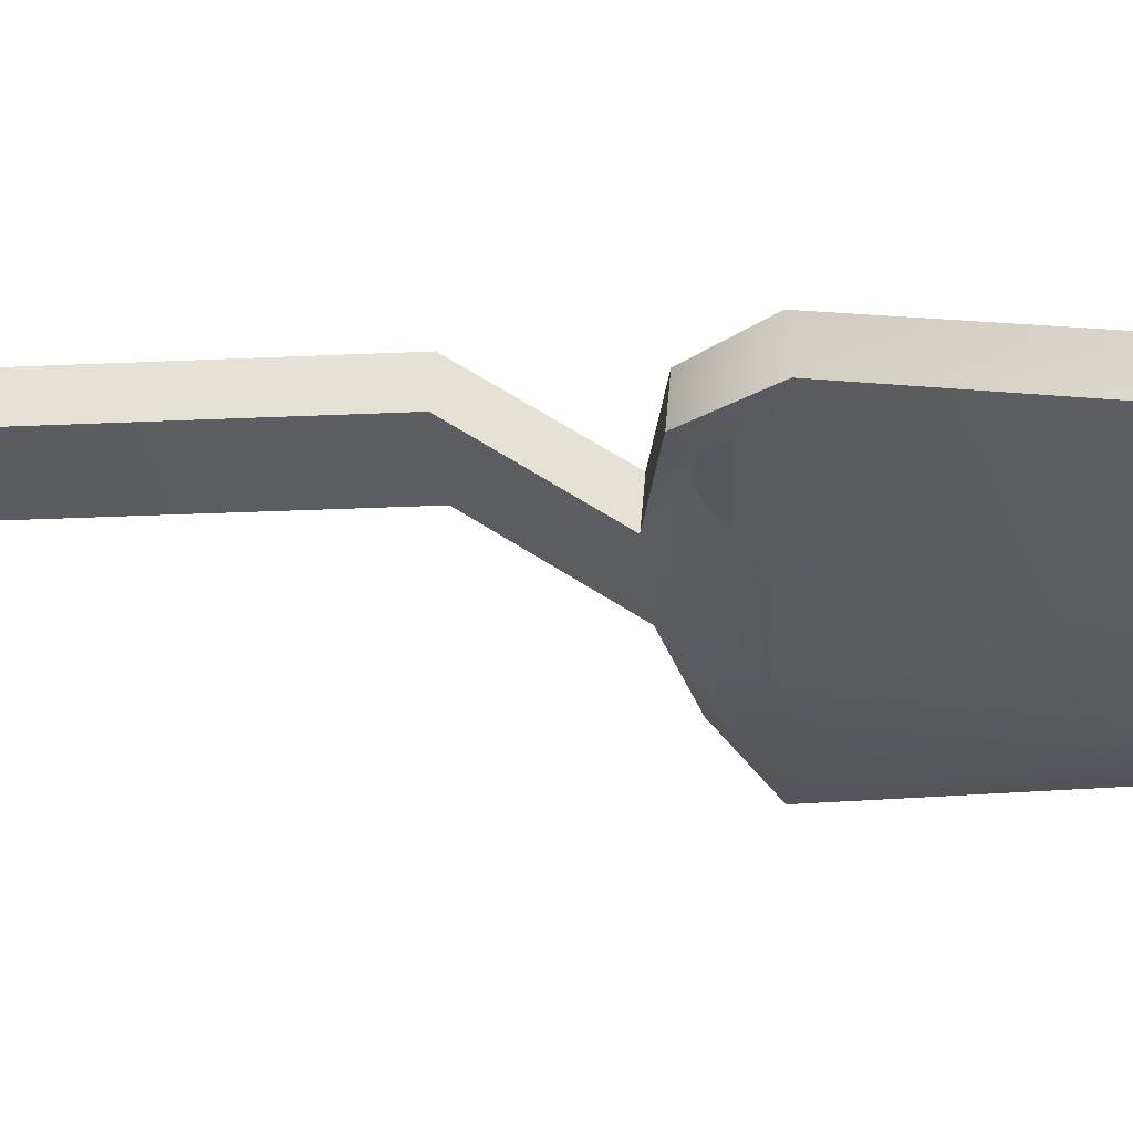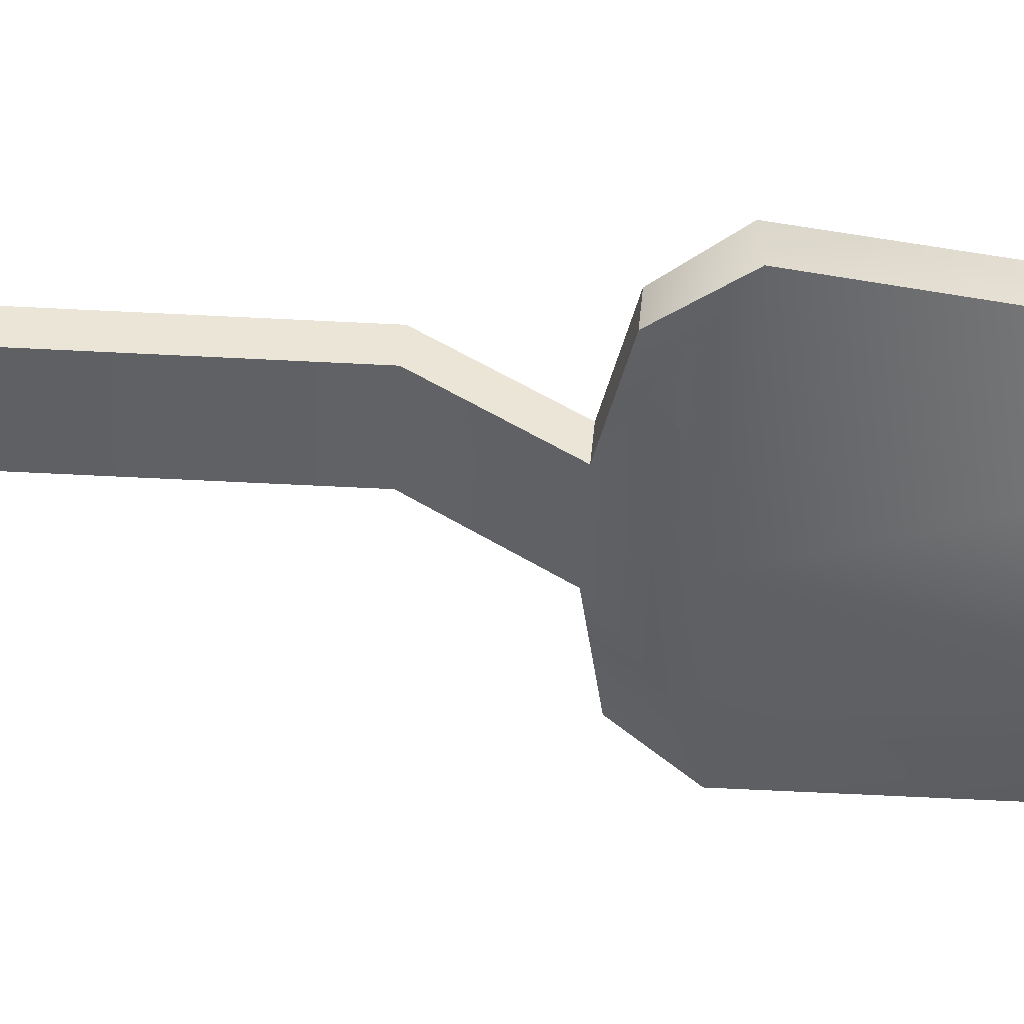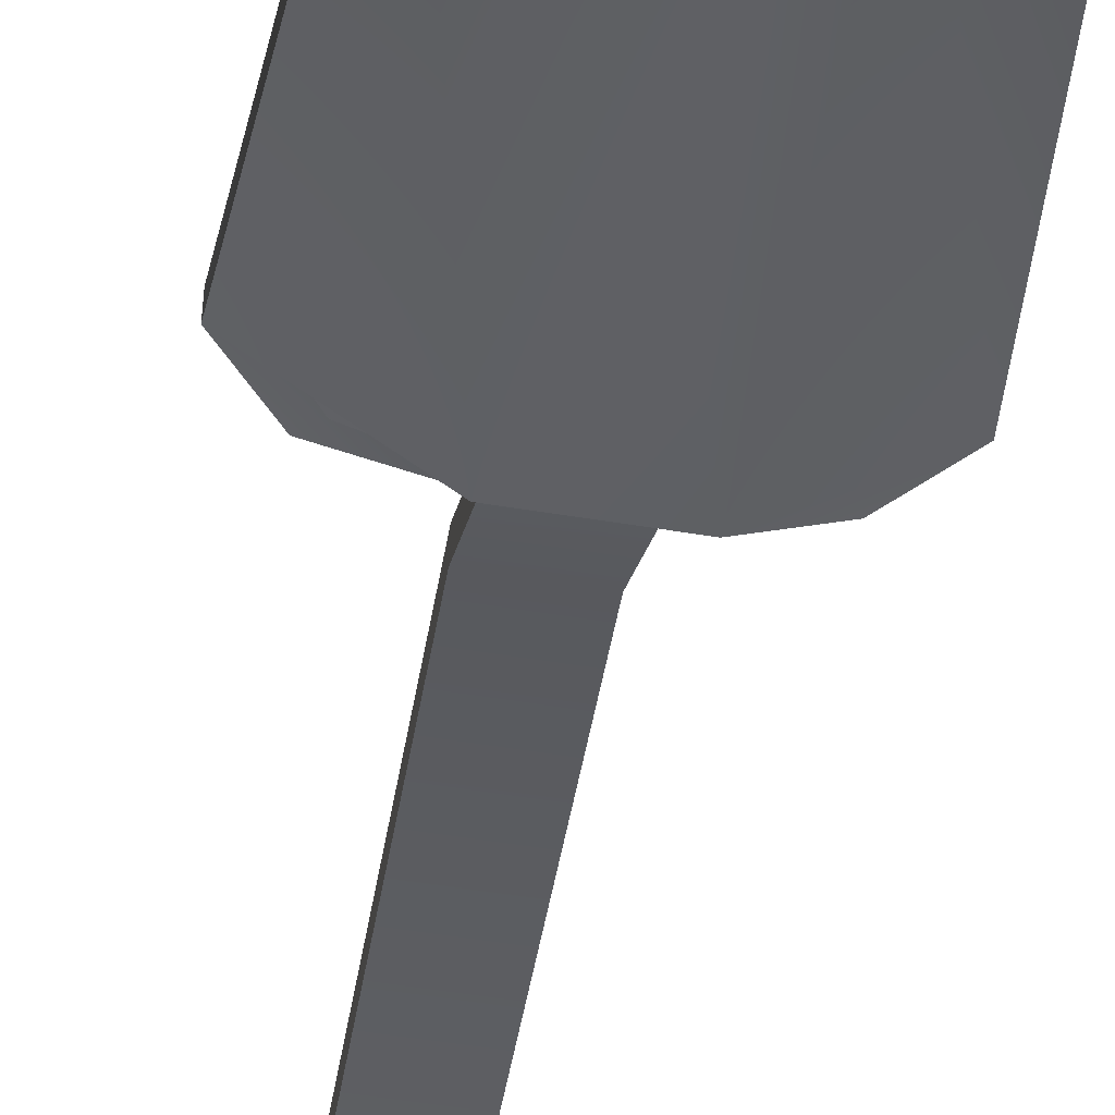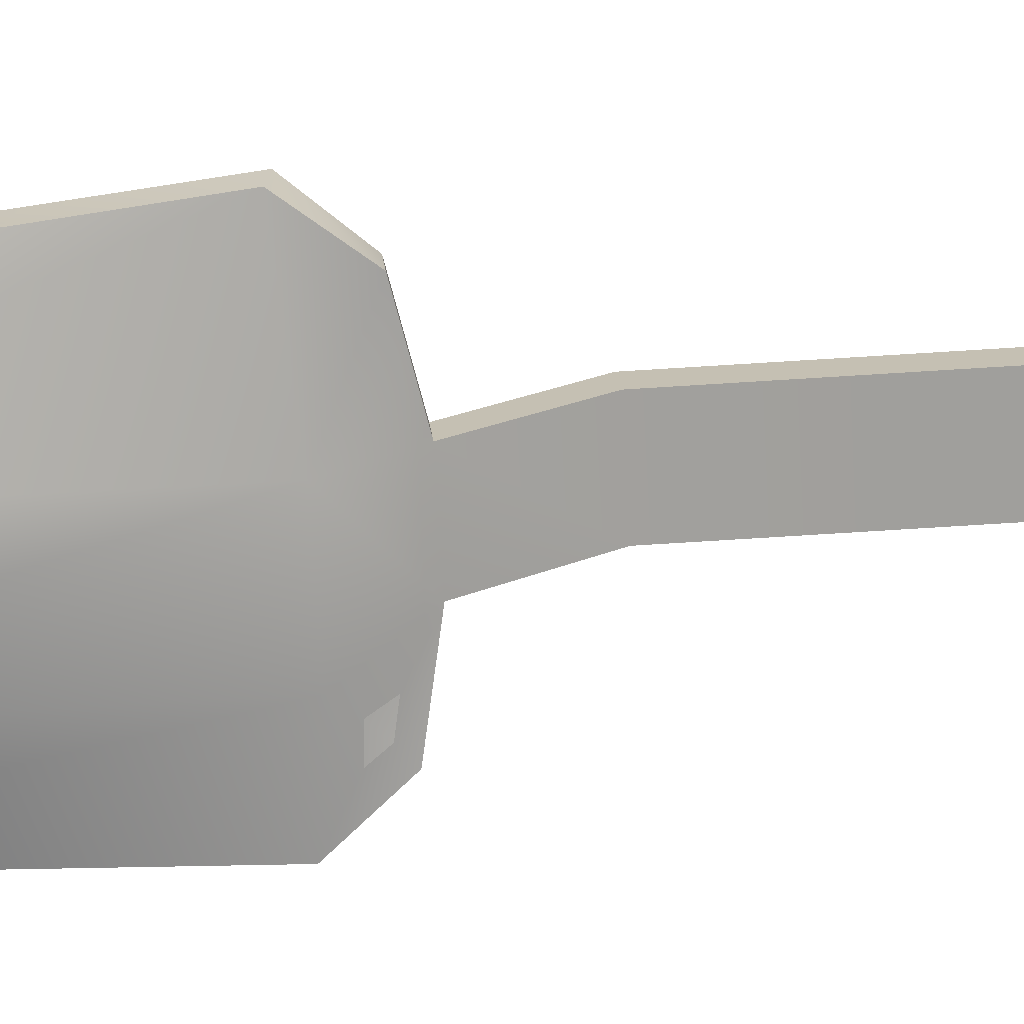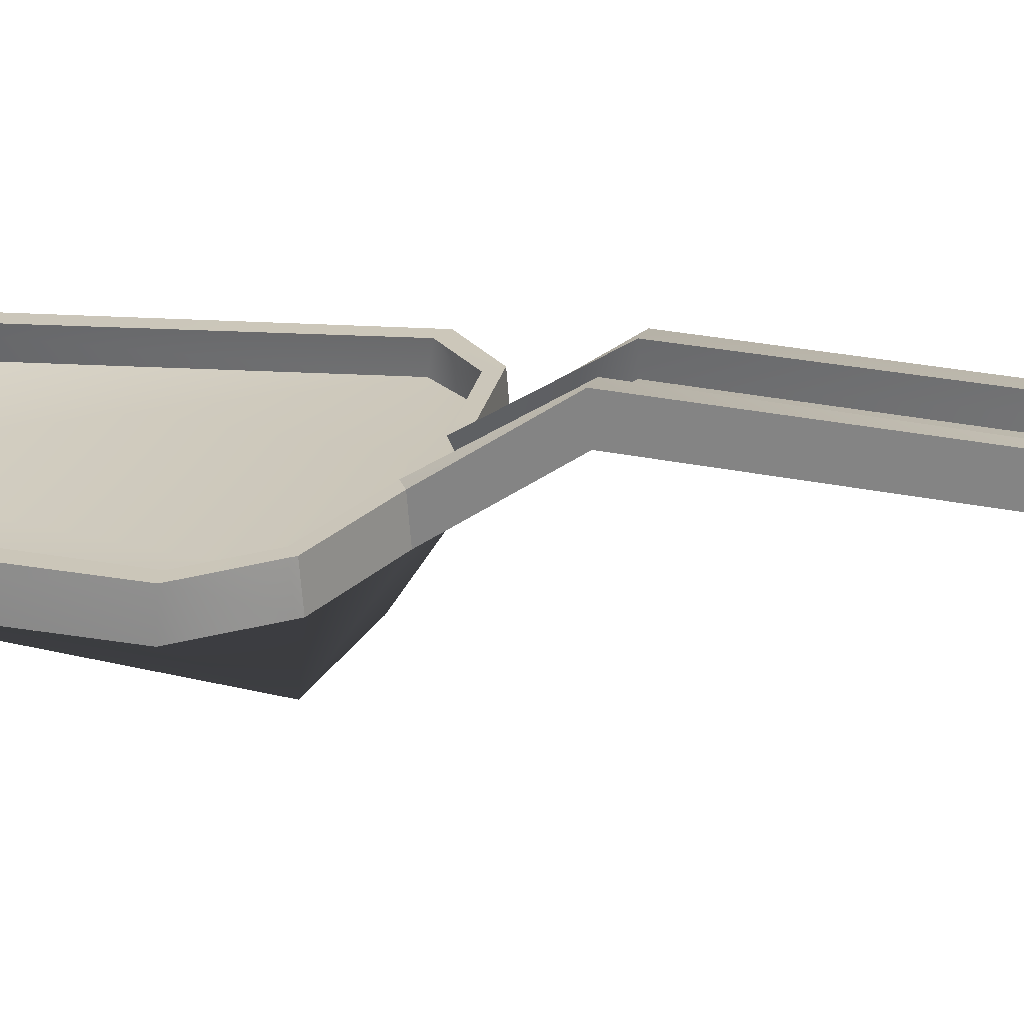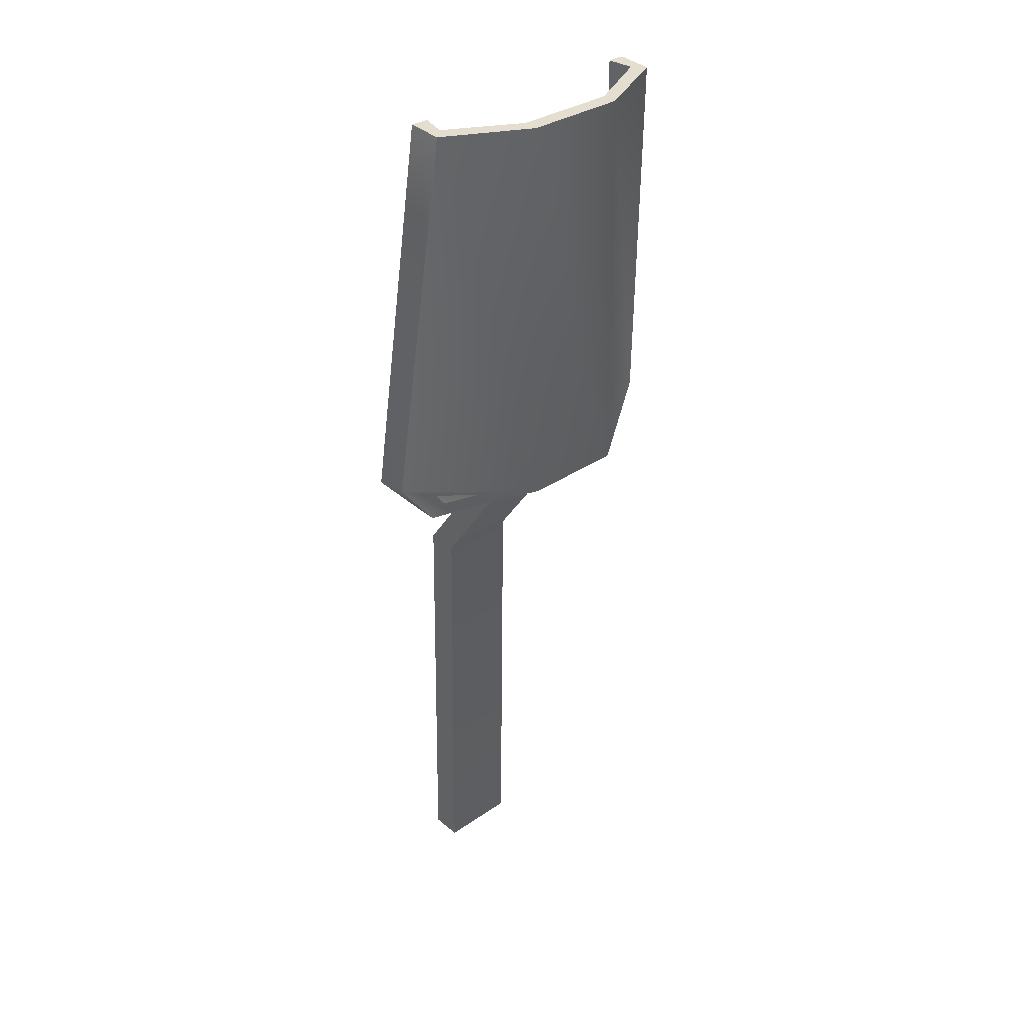
<metadata>
{"format":"obj","ext":"obj","renderer":"f3d","projection":"perspective","resolution":1024,"background":"white","views":[{"elev":-29.4,"azim":-84.9,"up":"+Y"},{"elev":-47.1,"azim":-92.9,"up":"+Y"},{"elev":-53.2,"azim":-10.1,"up":"+Y"},{"elev":-71.2,"azim":93.4,"up":"+Y"},{"elev":23.7,"azim":112.1,"up":"+Y"},{"elev":32.1,"azim":-44.0,"up":"+Z"}]}
</metadata>
<code>
o Sand_Shovel
v 0.01758 -0.01795 0.01584
v -0.01758 -0.01795 0.01584
v -0.02331 -0.05683 0.0403
v 0.02331 -0.05683 0.0403
v -0.05524 -0.02062 0.02417
v -0.07446 -0.02244 0.04849
v 0.02468 -0.05346 0.2217
v 0.06005 -0.03703 0.2231
v 0.07446 -0.02244 0.04849
v 0.01388 0.01124 -0.02845
v -0.01388 0.01124 -0.02845
v -0.01504 0.01303 -0.2277
v 0.01504 0.01303 -0.2277
v 0.07304 -0.01145 0.04619
v 0.05447 -0.01022 0.0259
v 0.05524 -0.02062 0.02417
v -0.05743 -0.02576 0.2241
v -0.06005 -0.03703 0.2231
v -0.07304 -0.01145 0.04619
v 0.01359 -0.009482 0.01751
v -0.01359 -0.009482 0.01751
v -0.05447 -0.01022 0.0259
v 0.01228 0.02155 -0.02893
v -0.01229 0.02155 -0.02893
v 0.01439 0.02365 -0.2259
v -0.01439 0.02365 -0.2259
v -0.02468 -0.06006 0.2211
v -0.02447 -0.06274 0.03827
v 0.02447 -0.06274 0.03827
v 0.02468 -0.06006 0.2211
v -0.06592 -0.0418 0.2227
v -0.07978 -0.02627 0.04519
v 0.05874 -0.02408 0.02016
v 0.07978 -0.02627 0.04519
v 0.0189 -0.0234 0.01232
v -0.0189 0.007285 -0.03018
v 0.0189 0.007285 -0.03018
v -0.0189 -0.0234 0.01232
v -0.0189 0.009807 -0.232
v 0.0189 0.009807 -0.232
v 0.06592 -0.0418 0.2227
v 0.07987 -0.01127 0.04416
v 0.06592 -0.02576 0.2241
v -0.05874 -0.009822 0.02141
v -0.05874 -0.02408 0.02016
v -0.07987 -0.01127 0.04416
v 0.0189 -0.009137 0.01357
v 0.05874 -0.009822 0.02141
v -0.0189 -0.009137 0.01357
v 0.0189 0.02155 -0.02893
v -0.0189 0.02155 -0.02893
v 0.0189 0.02407 -0.2307
v -0.0189 0.02407 -0.2307
v -0.02468 -0.05346 0.2217
v 0.05743 -0.02576 0.2241
v -0.06592 -0.02576 0.2241
f 1 2 3 4
f 3 2 5 6
f 4 7 8 9
f 1 10 11 2
f 12 11 10 13
f 14 15 16 9
f 17 18 6 19
f 16 15 20 1
f 21 22 5 2
f 10 1 20 23
f 2 11 24 21
f 23 25 13 10
f 11 12 26 24
f 25 26 12 13
f 27 28 29 30
f 28 27 31 32
f 33 34 29 35
f 36 37 35 38
f 36 39 40 37
f 41 34 42 43
f 44 45 32 46
f 35 47 48 33
f 49 38 45 44
f 35 37 50 47
f 36 38 49 51
f 40 52 50 37
f 39 36 51 53
f 52 40 39 53
f 30 7 54 27
f 27 54 18 31
f 8 7 30 41
f 8 41 43 55
f 15 14 42 48
f 46 56 17 19
f 18 17 56 31
f 48 47 20 15
f 44 22 21 49
f 47 50 23 20
f 24 51 49 21
f 25 23 50 52
f 24 26 53 51
f 52 53 26 25
f 16 1 4 9
f 19 6 5 22
f 29 28 38 35
f 32 45 38 28
f 42 34 33 48
f 46 19 22 44
f 4 3 54 7
f 54 3 6 18
f 8 55 14 9
f 34 41 30 29
f 46 32 31 56
f 42 14 55 43

</code>
